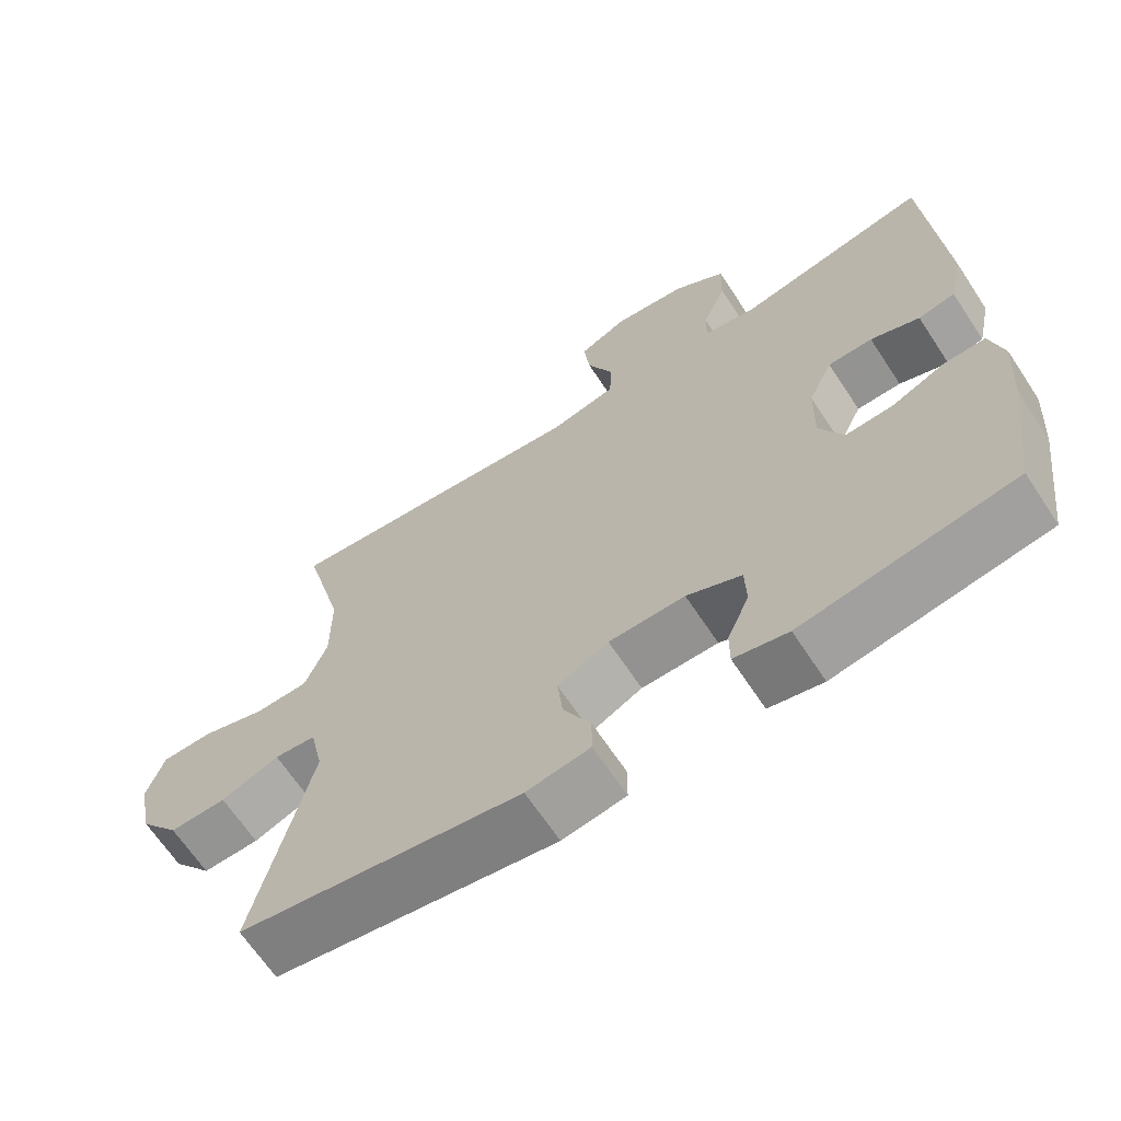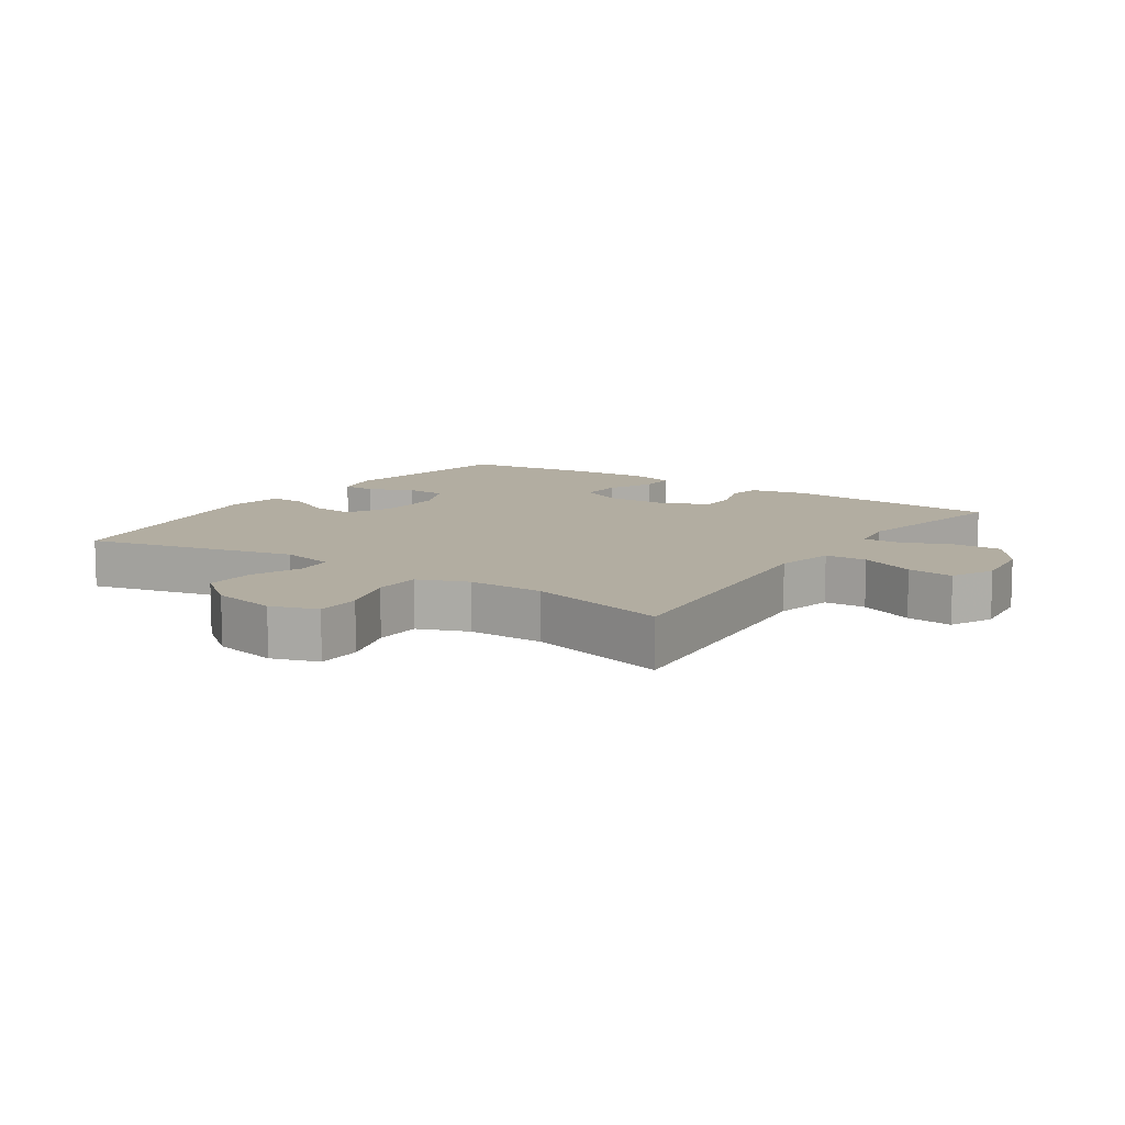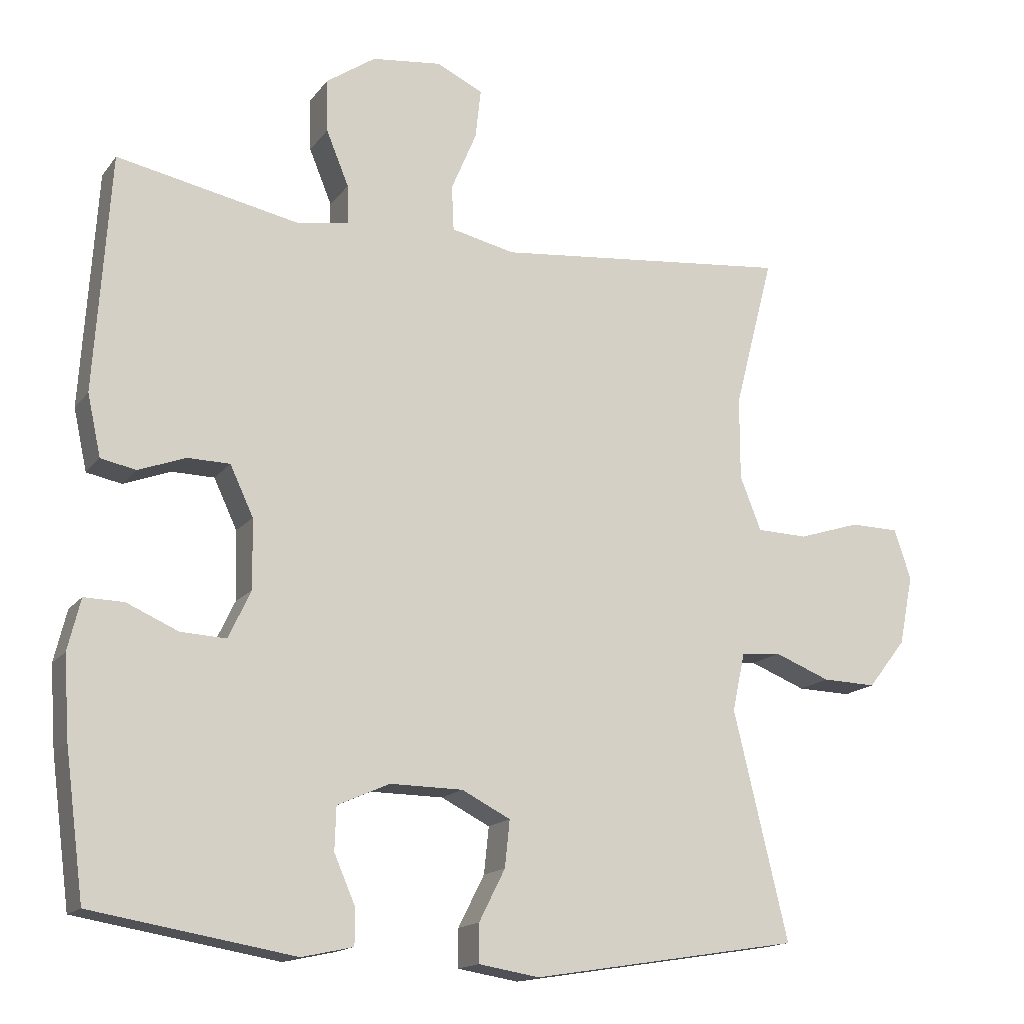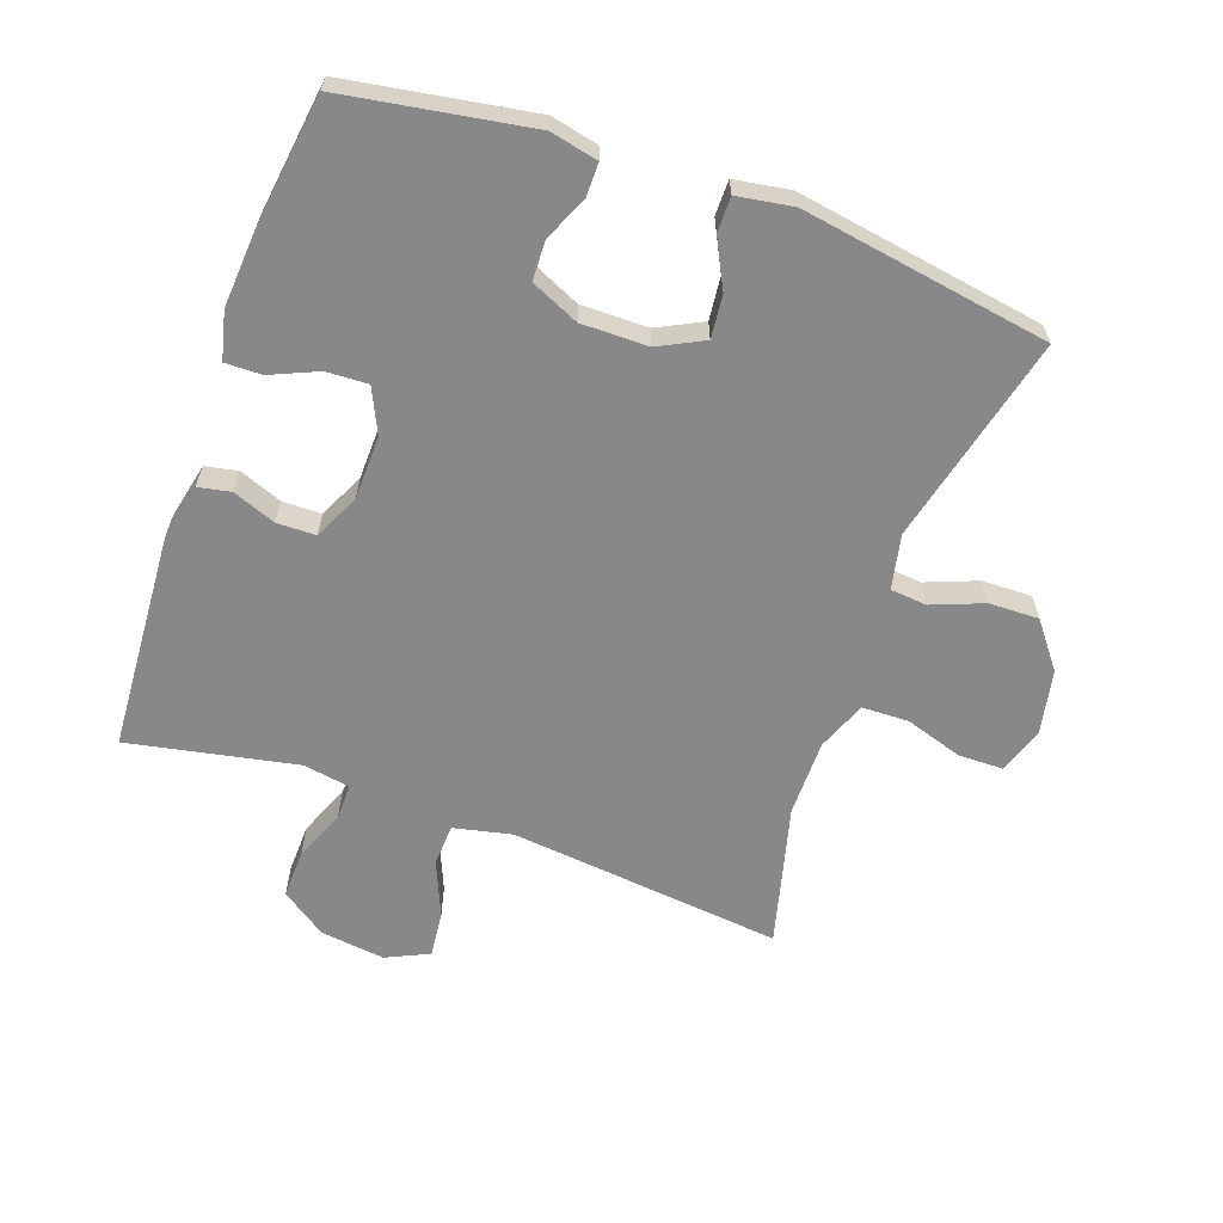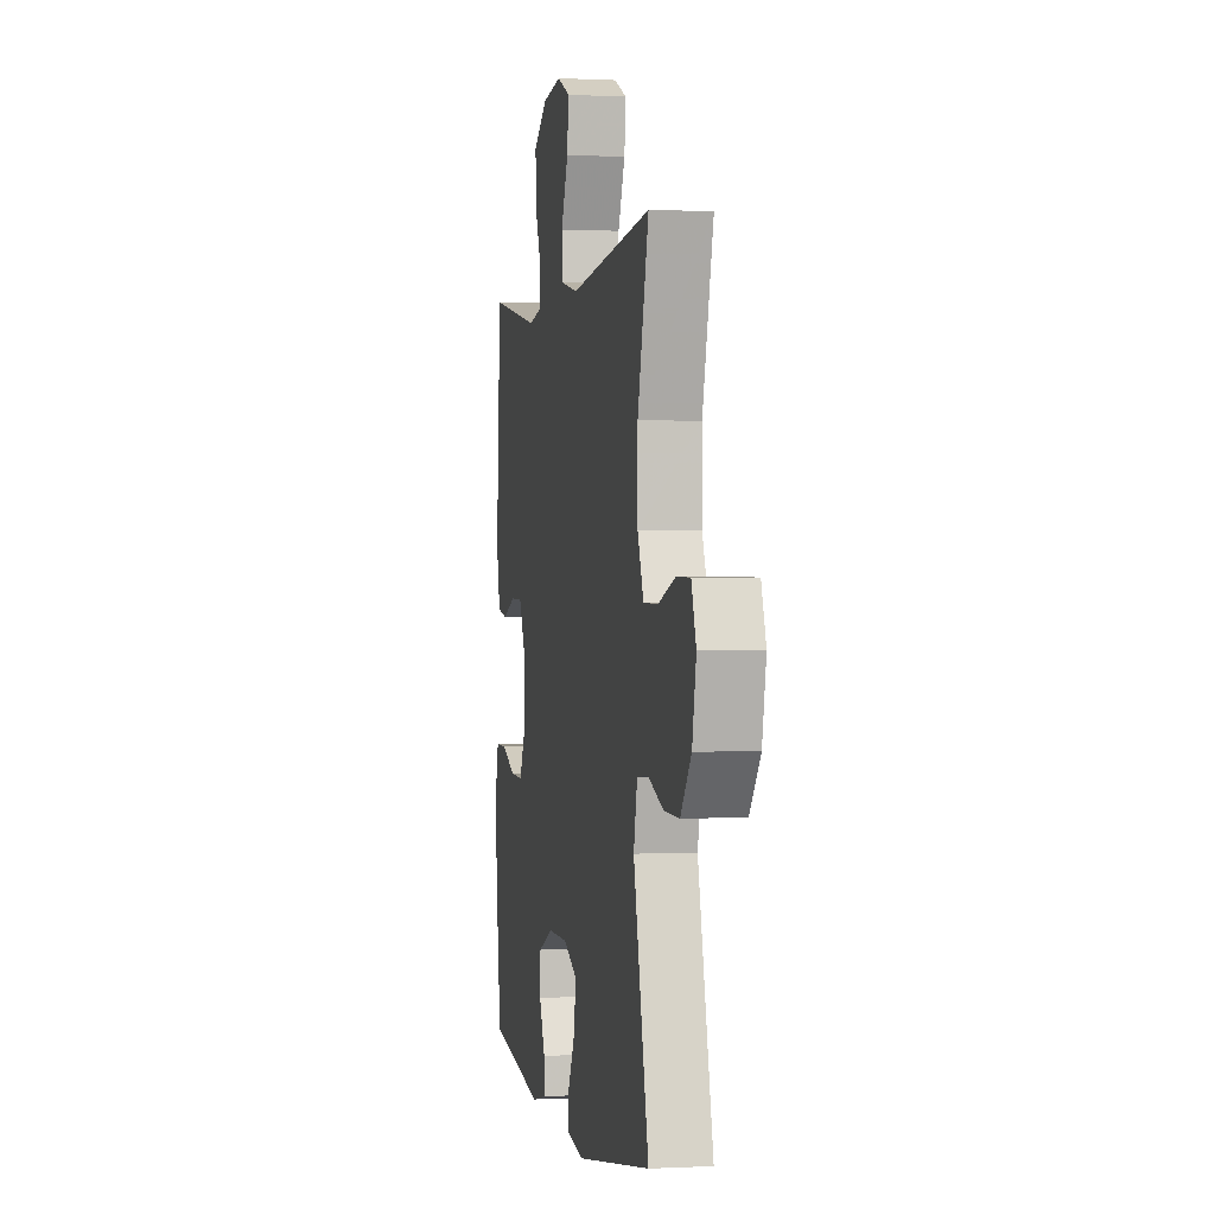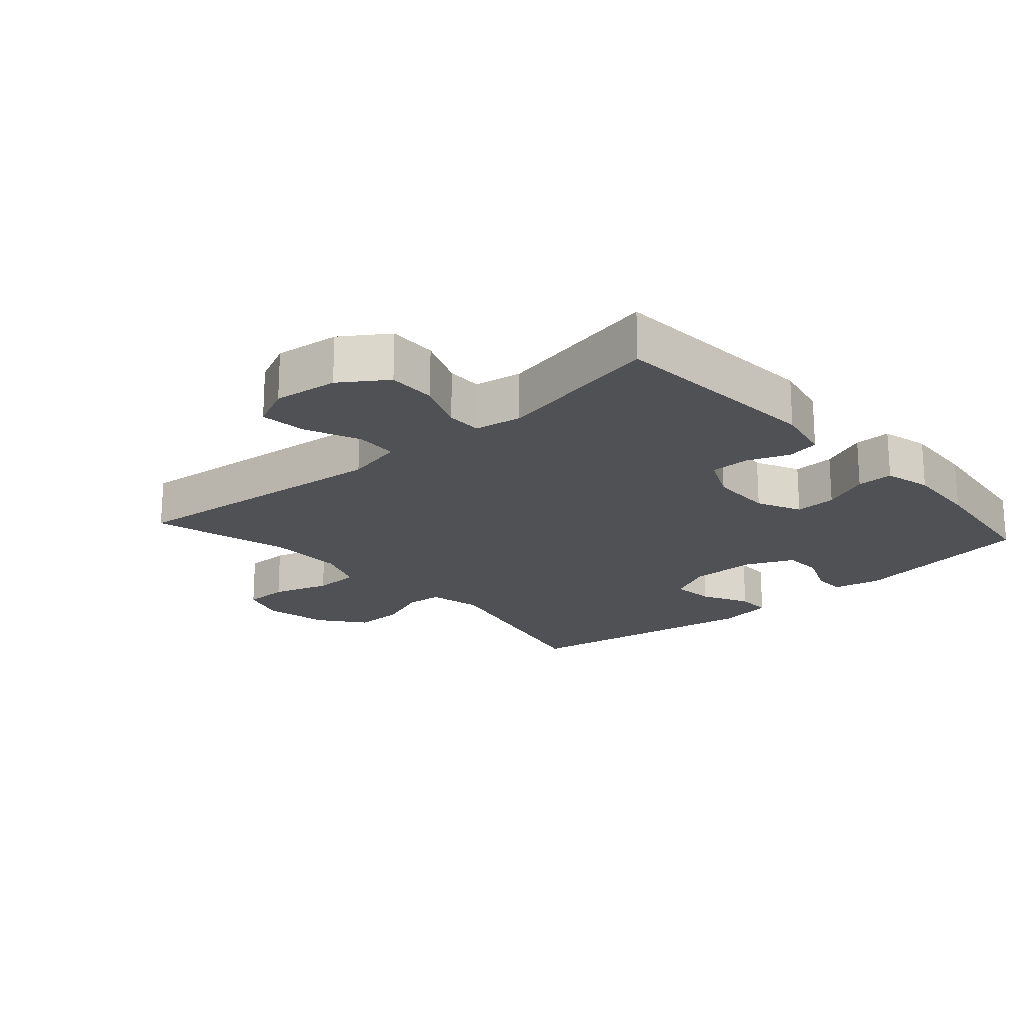
<metadata>
{"format":"obj","ext":"obj","renderer":"f3d","projection":"perspective","resolution":1024,"background":"white","views":[{"elev":-66.1,"azim":33.4,"up":"+Z"},{"elev":10.5,"azim":-55.9,"up":"+Y"},{"elev":-15.7,"azim":155.9,"up":"+Z"},{"elev":-62.8,"azim":160.3,"up":"+Y"},{"elev":0.3,"azim":-101.0,"up":"+Z"},{"elev":-19.8,"azim":41.6,"up":"+Y"}]}
</metadata>
<code>
v 0.5 0.07 -0.5
v 0.214 0.07 -0.548
v 0.141 0.07 -0.532
v 0.141 0.07 -0.481
v 0.171 0.07 -0.412
v 0.169 0.07 -0.351
v 0.095 0.07 -0.318
v -0.008 0.07 -0.319
v -0.077 0.07 -0.354
v -0.07 0.07 -0.42
v -0.033 0.07 -0.493
v -0.033 0.07 -0.547
v -0.119 0.07 -0.561
v -0.5 0.07 -0.5
v -0.423 0.07 -0.178
v -0.441 0.07 -0.095
v -0.497 0.07 -0.09
v -0.576 0.07 -0.121
v -0.653 0.07 -0.123
v -0.707 0.07 -0.054
v -0.727 0.07 0.045
v -0.703 0.07 0.116
v -0.634 0.07 0.117
v -0.546 0.07 0.089
v -0.474 0.07 0.091
v -0.444 0.07 0.167
v -0.444 0.07 0.284
v -0.5 0.07 0.5
v -0.08 0.07 0.457
v 0.01 0.07 0.477
v 0.013 0.07 0.541
v -0.023 0.07 0.626
v -0.031 0.07 0.697
v 0.035 0.07 0.728
v 0.134 0.07 0.716
v 0.204 0.07 0.668
v 0.202 0.07 0.593
v 0.17 0.07 0.515
v 0.169 0.07 0.46
v 0.242 0.07 0.448
v 0.5 0.07 0.5
v 0.522 0.07 0.165
v 0.503 0.07 0.078
v 0.453 0.07 0.068
v 0.387 0.07 0.093
v 0.327 0.07 0.092
v 0.294 0.07 0.022
v 0.292 0.07 -0.076
v 0.324 0.07 -0.144
v 0.388 0.07 -0.141
v 0.461 0.07 -0.109
v 0.517 0.07 -0.108
v 0.535 0.07 -0.181
v 0.527 0.07 -0.296
v 0.5 0 -0.5
v 0.214 0 -0.548
v 0.141 0 -0.532
v 0.141 0 -0.481
v 0.171 0 -0.412
v 0.169 0 -0.351
v 0.095 0 -0.318
v -0.008 0 -0.319
v -0.077 0 -0.354
v -0.07 0 -0.42
v -0.033 0 -0.493
v -0.033 0 -0.547
v -0.119 0 -0.561
v -0.5 0 -0.5
v -0.423 0 -0.178
v -0.441 0 -0.095
v -0.497 0 -0.09
v -0.576 0 -0.121
v -0.653 0 -0.123
v -0.707 0 -0.054
v -0.727 0 0.045
v -0.703 0 0.116
v -0.634 0 0.117
v -0.546 0 0.089
v -0.474 0 0.091
v -0.444 0 0.167
v -0.444 0 0.284
v -0.5 0 0.5
v -0.08 0 0.457
v 0.01 0 0.477
v 0.013 0 0.541
v -0.023 0 0.626
v -0.031 0 0.697
v 0.035 0 0.728
v 0.134 0 0.716
v 0.204 0 0.668
v 0.202 0 0.593
v 0.17 0 0.515
v 0.169 0 0.46
v 0.242 0 0.448
v 0.5 0 0.5
v 0.522 0 0.165
v 0.503 0 0.078
v 0.453 0 0.068
v 0.387 0 0.093
v 0.327 0 0.092
v 0.294 0 0.022
v 0.292 0 -0.076
v 0.324 0 -0.144
v 0.388 0 -0.141
v 0.461 0 -0.109
v 0.517 0 -0.108
v 0.535 0 -0.181
v 0.527 0 -0.296
f 50 51 52 53
f 49 50 53 54
f 42 43 44 45
f 40 41 42 45
f 39 40 45 46
f 35 36 37 38
f 35 38 39
f 34 35 39
f 31 32 33 34
f 30 31 34 39
f 29 30 39 46
f 27 28 29 46
f 21 22 23 24
f 21 24 25
f 20 21 25
f 17 18 19 20
f 16 17 20 25
f 15 16 25 26
f 13 14 15
f 10 11 12 13
f 9 10 13 15
f 8 9 15 26
f 2 3 4 5
f 2 5 6
f 49 54 1 2
f 48 49 2 6
f 47 48 6 7
f 26 27 46 47
f 7 8 26 47
f 107 106 105 104
f 108 107 104 103
f 99 98 97 96
f 99 96 95 94
f 100 99 94 93
f 92 91 90 89
f 93 92 89
f 93 89 88
f 88 87 86 85
f 93 88 85 84
f 100 93 84 83
f 100 83 82 81
f 78 77 76 75
f 79 78 75
f 79 75 74
f 74 73 72 71
f 79 74 71 70
f 80 79 70 69
f 69 68 67
f 67 66 65 64
f 69 67 64 63
f 80 69 63 62
f 59 58 57 56
f 60 59 56
f 56 55 108 103
f 60 56 103 102
f 61 60 102 101
f 101 100 81 80
f 101 80 62 61
f 1 55 56 2
f 2 56 57 3
f 3 57 58 4
f 4 58 59 5
f 5 59 60 6
f 6 60 61 7
f 7 61 62 8
f 8 62 63 9
f 9 63 64 10
f 10 64 65 11
f 11 65 66 12
f 12 66 67 13
f 13 67 68 14
f 14 68 69 15
f 15 69 70 16
f 16 70 71 17
f 17 71 72 18
f 18 72 73 19
f 19 73 74 20
f 20 74 75 21
f 21 75 76 22
f 22 76 77 23
f 23 77 78 24
f 24 78 79 25
f 25 79 80 26
f 26 80 81 27
f 27 81 82 28
f 28 82 83 29
f 29 83 84 30
f 30 84 85 31
f 31 85 86 32
f 32 86 87 33
f 33 87 88 34
f 34 88 89 35
f 35 89 90 36
f 36 90 91 37
f 37 91 92 38
f 38 92 93 39
f 39 93 94 40
f 40 94 95 41
f 41 95 96 42
f 42 96 97 43
f 43 97 98 44
f 44 98 99 45
f 45 99 100 46
f 46 100 101 47
f 47 101 102 48
f 48 102 103 49
f 49 103 104 50
f 50 104 105 51
f 51 105 106 52
f 52 106 107 53
f 53 107 108 54
f 54 108 55 1

</code>
